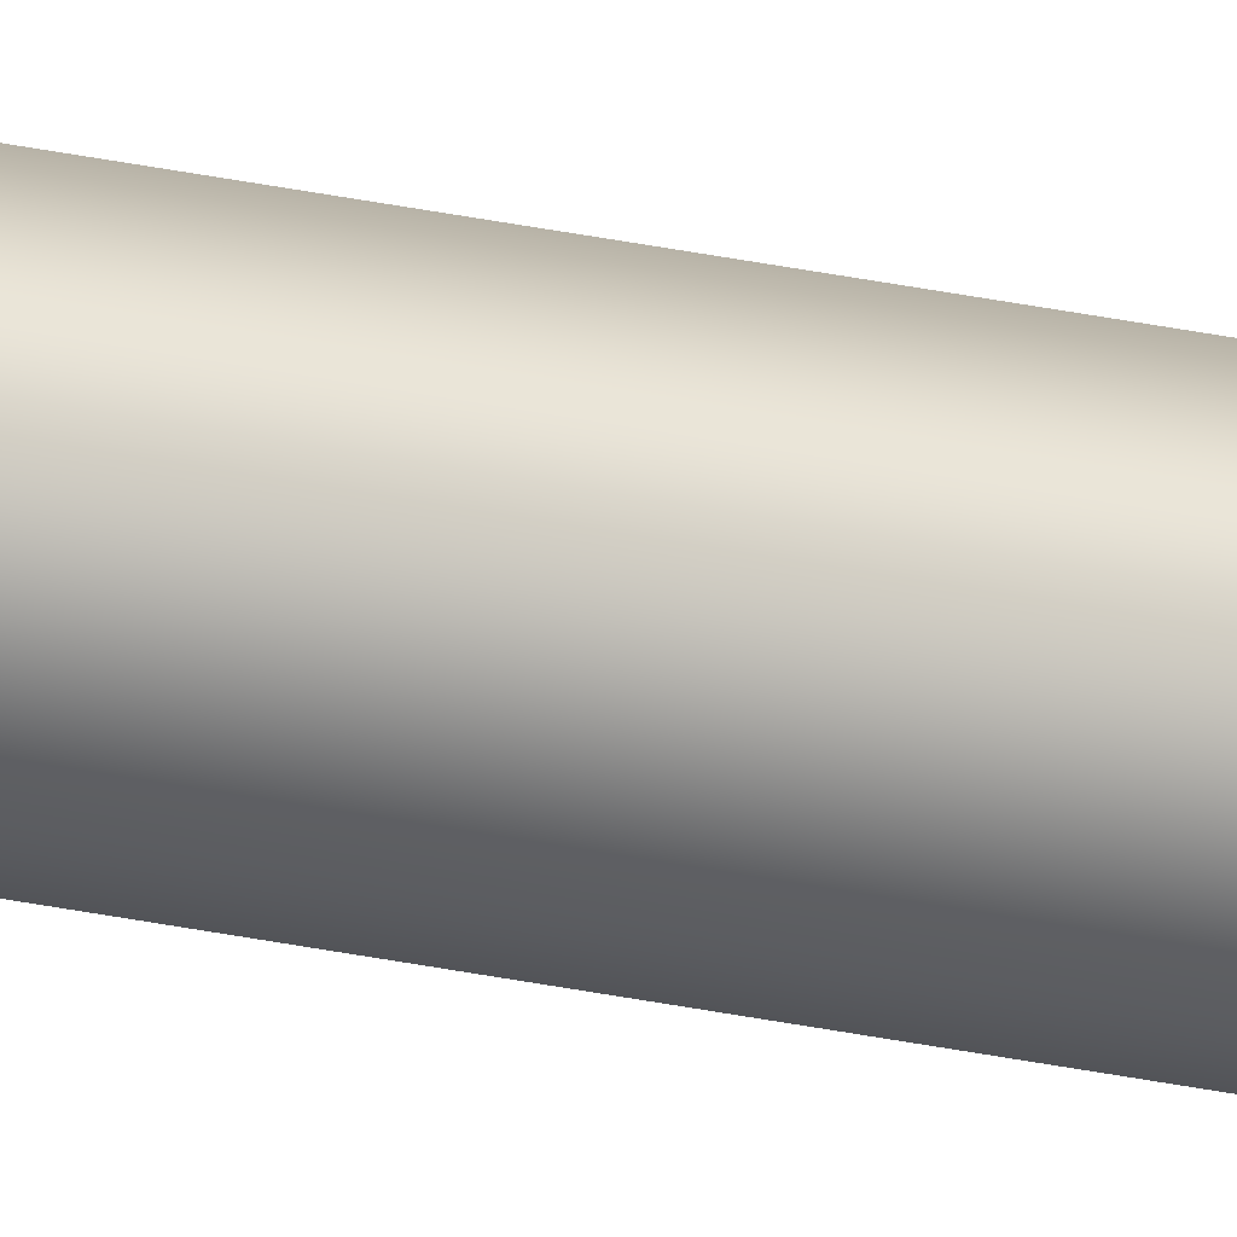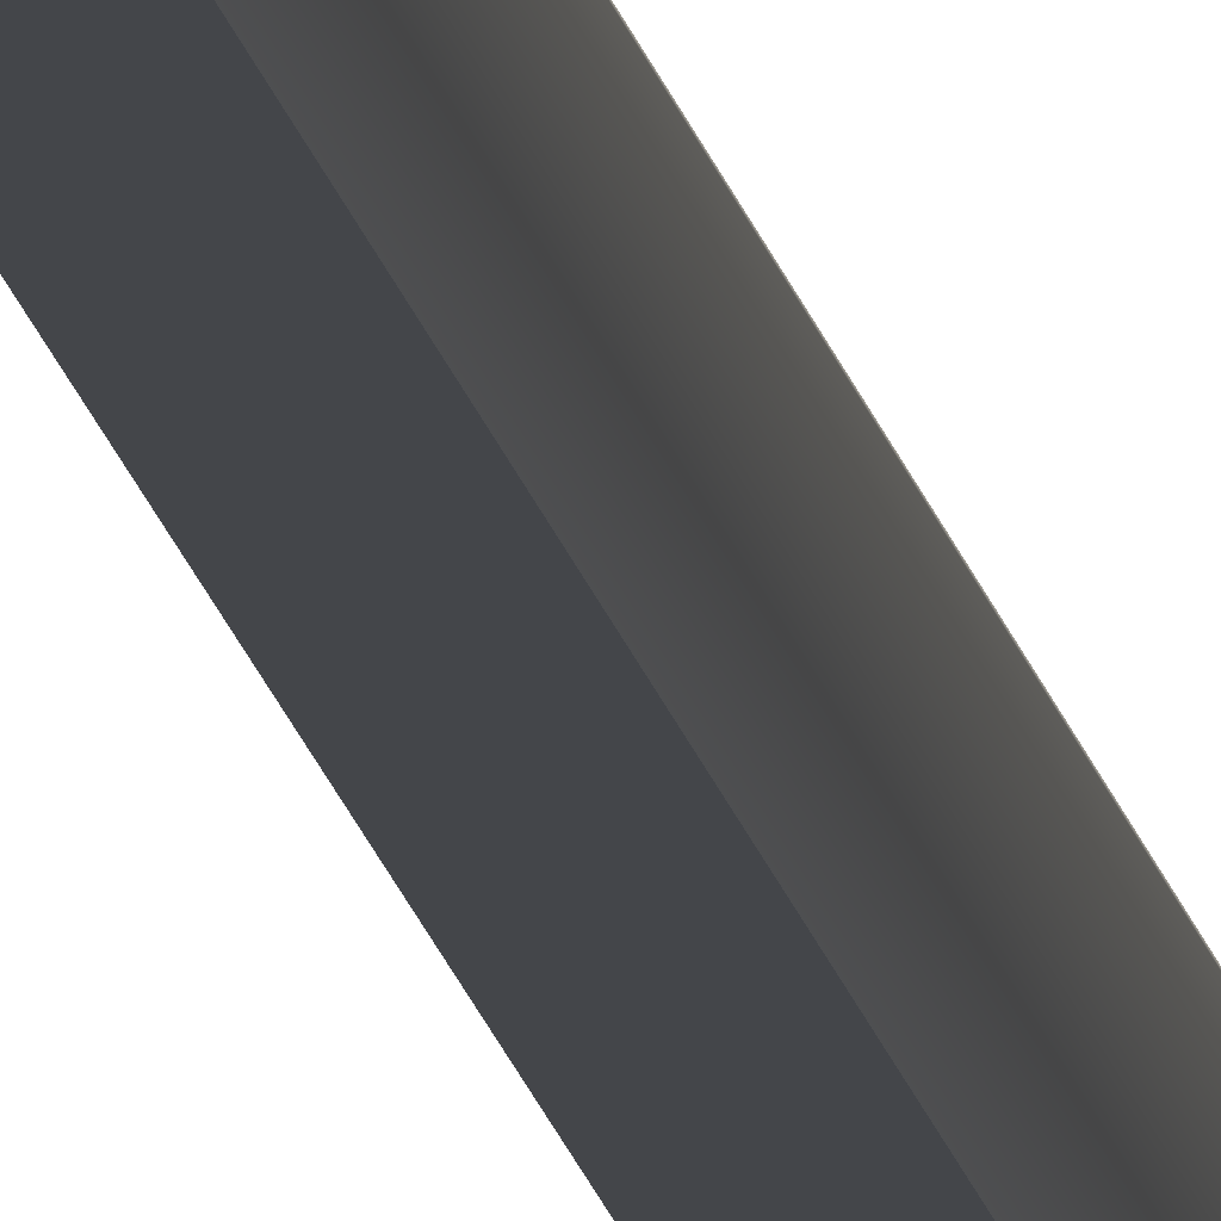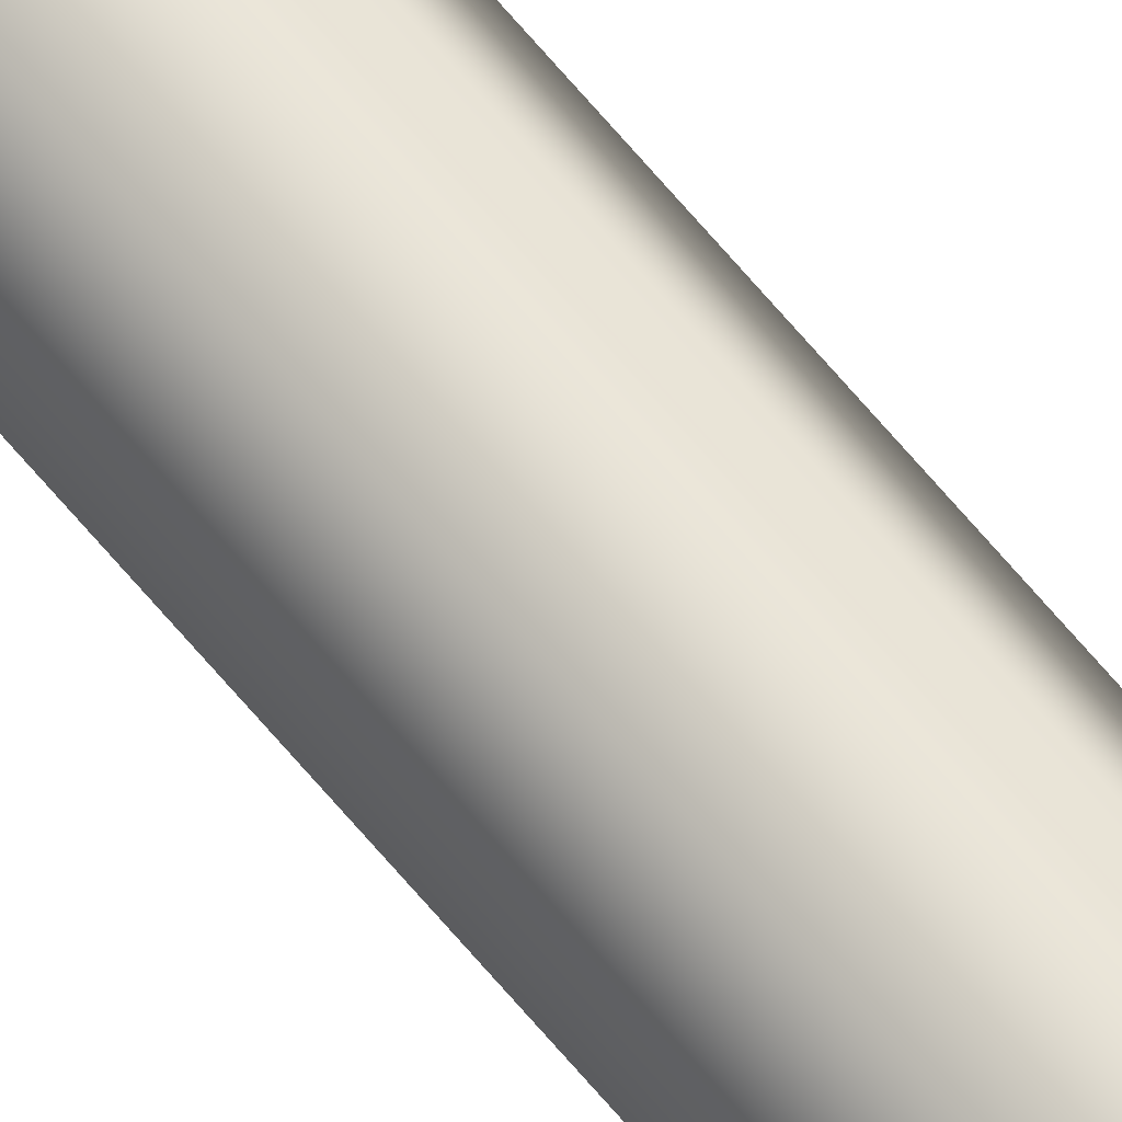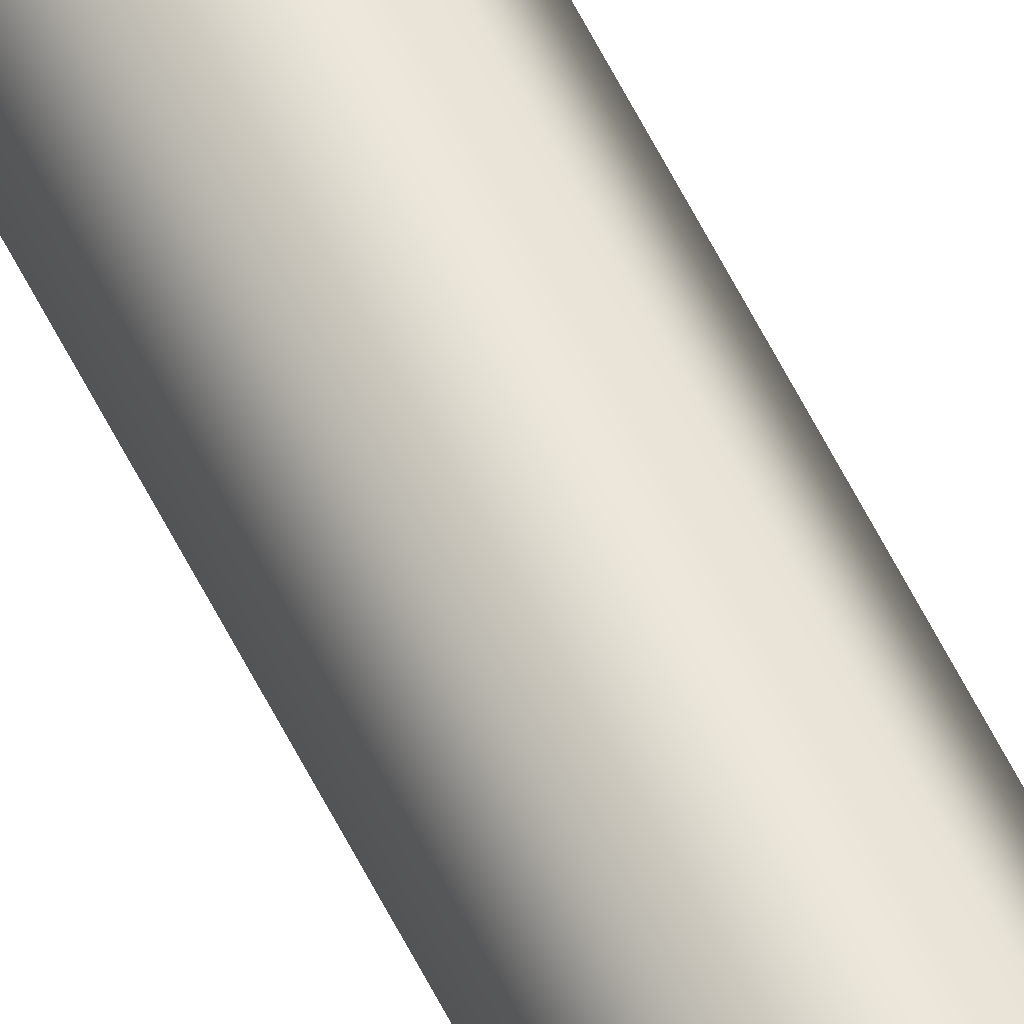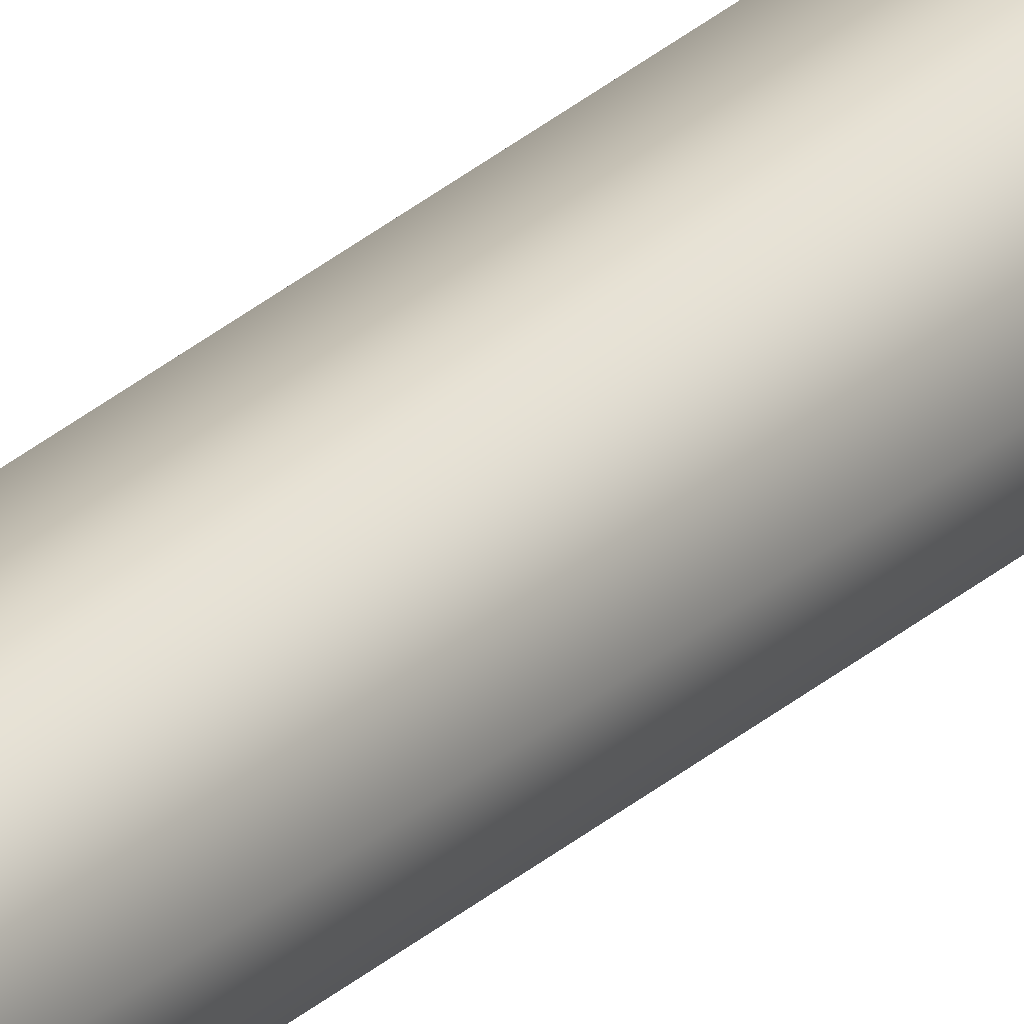
<metadata>
{"format":"obj","ext":"obj","renderer":"f3d","projection":"perspective","resolution":1024,"background":"white","views":[{"elev":39.0,"azim":104.1,"up":"+Z"},{"elev":-9.3,"azim":-174.1,"up":"+Z"},{"elev":66.2,"azim":-39.7,"up":"+Z"},{"elev":59.5,"azim":153.7,"up":"+Z"},{"elev":26.3,"azim":-145.1,"up":"+Z"}]}
</metadata>
<code>
v 1.411 2.399 0.7392
v 1.412 2.399 0.7392
v 1.412 2.081 0.7392
v 1.411 2.081 0.7392
v 1.411 2.399 0.7392
v 1.411 2.399 0.7399
v 1.411 2.081 0.7399
v 1.411 2.081 0.7392
v 1.411 2.399 0.7407
v 1.411 2.081 0.7407
v 1.412 2.399 0.7406
v 1.412 2.081 0.7406
v 1.412 2.399 0.7399
v 1.412 2.081 0.7399
v 1.412 2.399 0.7392
v 1.412 2.081 0.7392
f 1 2 3
f 1 3 4
f 5 6 7
f 5 7 8
f 6 9 10
f 6 10 7
f 9 11 12
f 9 12 10
f 11 13 14
f 11 14 12
f 13 15 16
f 13 16 14

</code>
